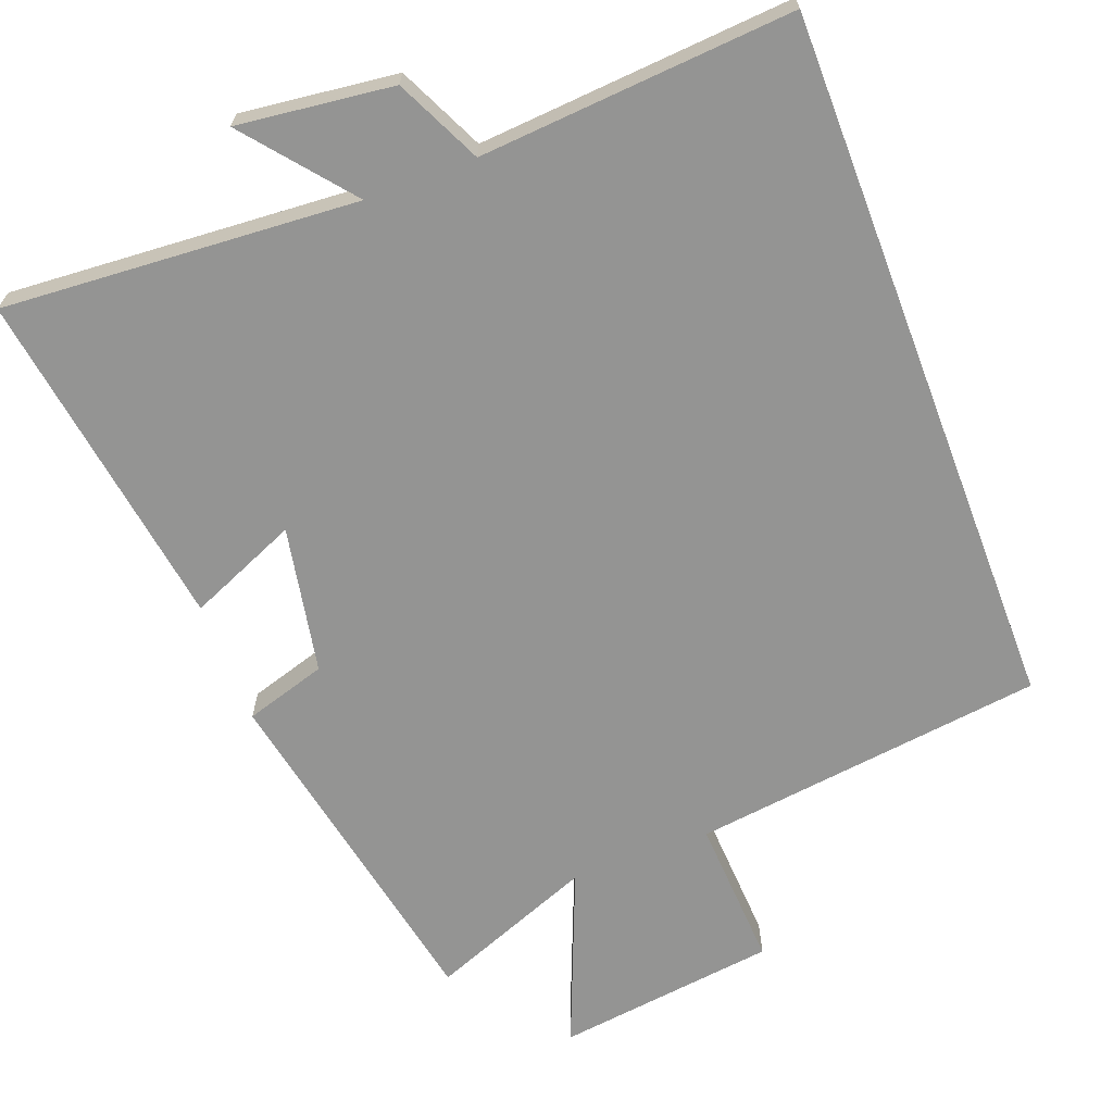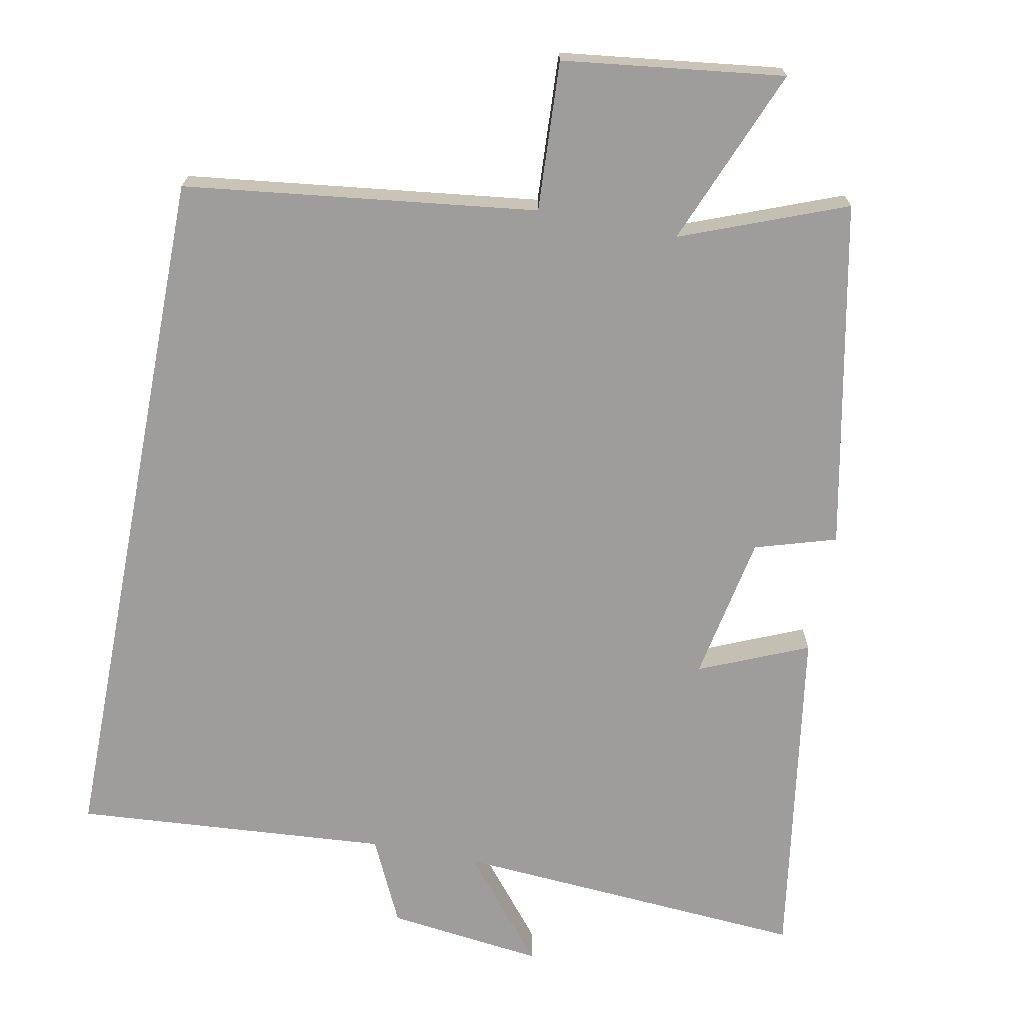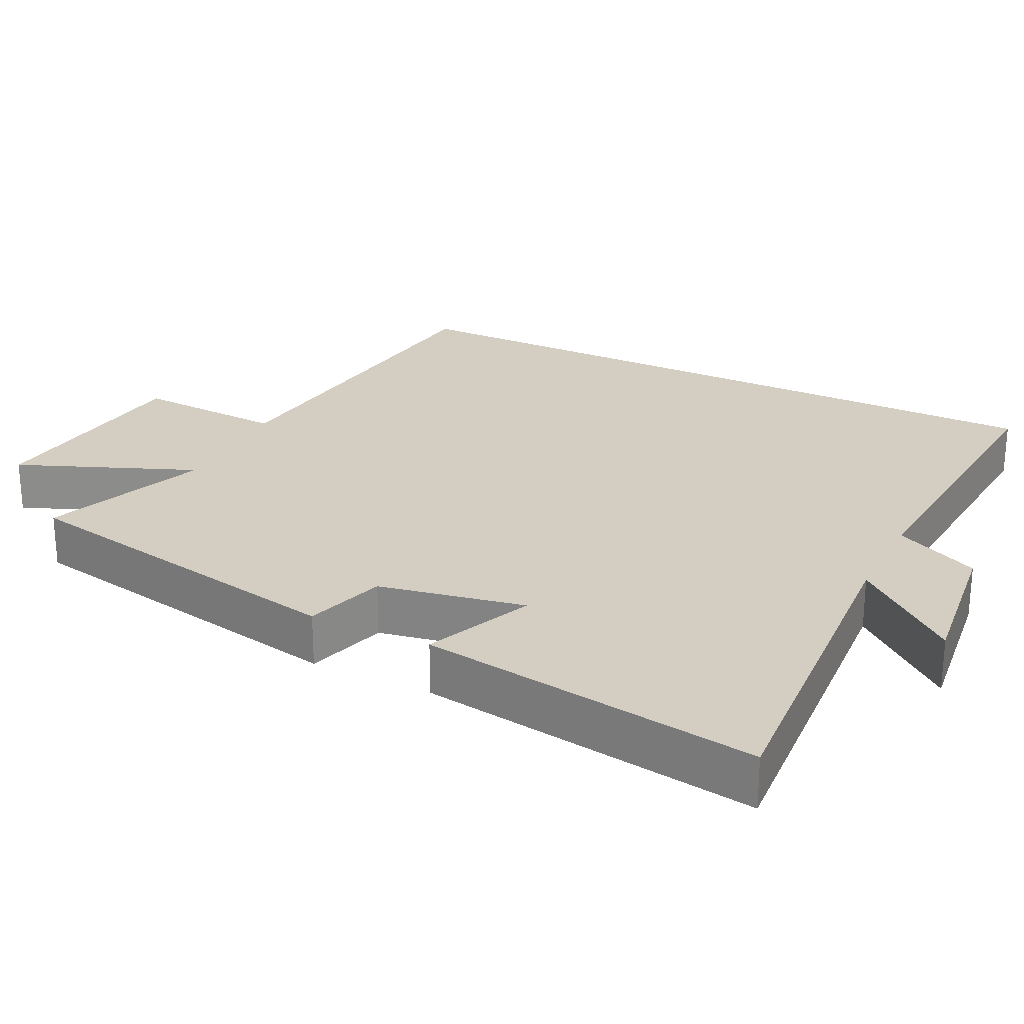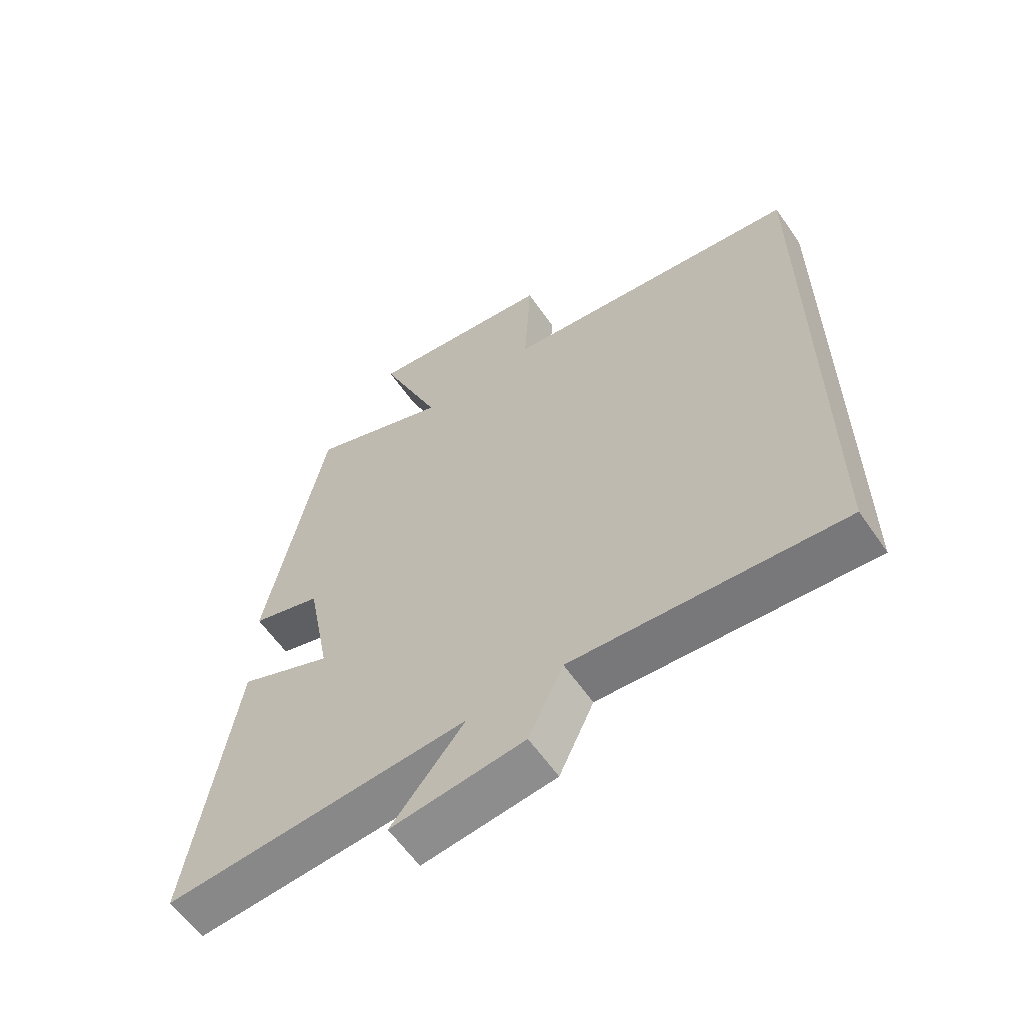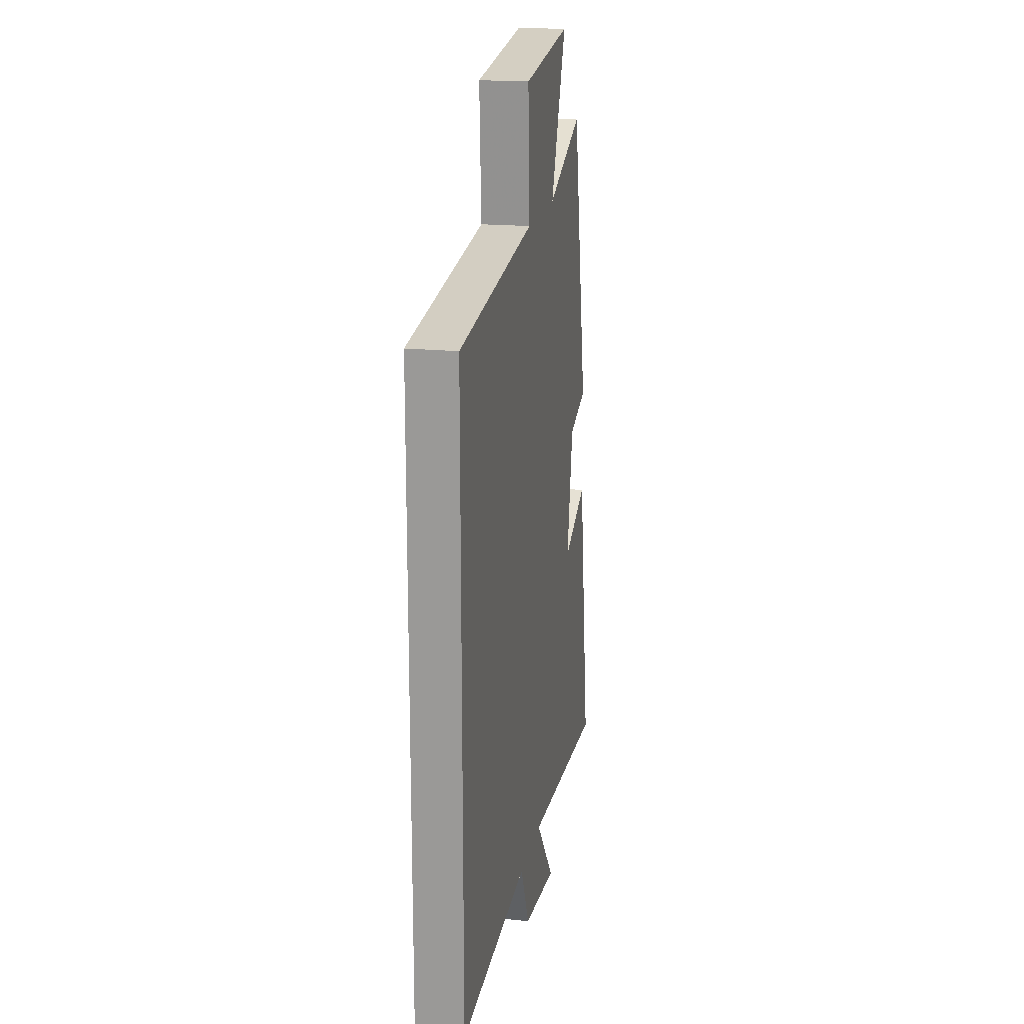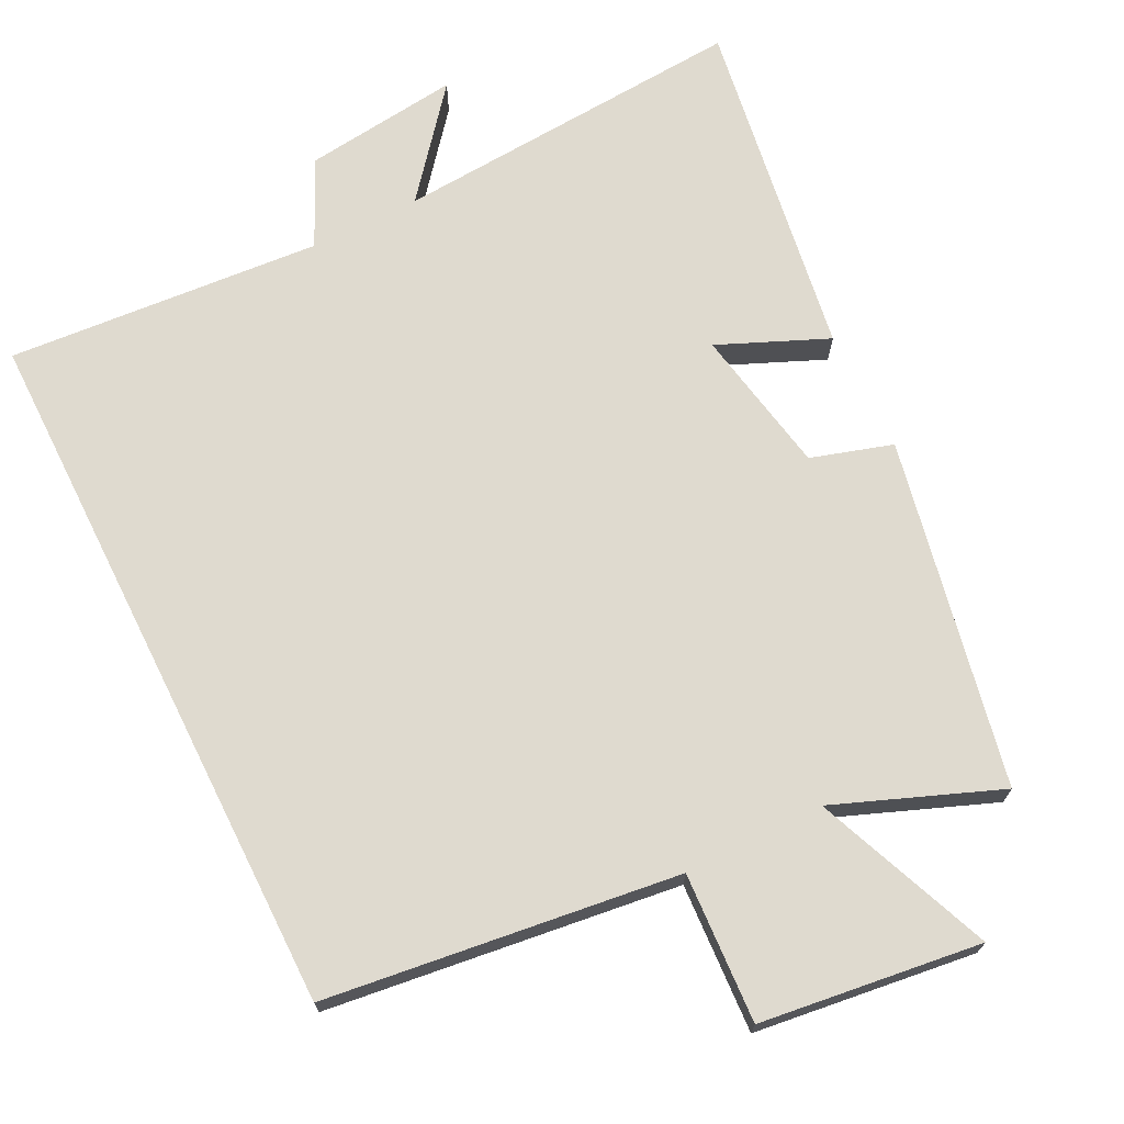
<metadata>
{"format":"obj","ext":"obj","renderer":"f3d","projection":"perspective","resolution":1024,"background":"white","views":[{"elev":-67.0,"azim":-159.2,"up":"+Y"},{"elev":-70.4,"azim":-11.0,"up":"+Y"},{"elev":25.3,"azim":116.2,"up":"+Y"},{"elev":-60.3,"azim":-145.5,"up":"+Z"},{"elev":18.7,"azim":-79.3,"up":"+Z"},{"elev":70.6,"azim":-26.5,"up":"+Y"}]}
</metadata>
<code>
v -0.5 0.07 0.44
v -0.015 0.07 0.5
v -0.026 0.07 0.706
v 0.278 0.07 0.744
v 0.179 0.07 0.5
v 0.405 0.07 0.588
v 0.5 0.07 0.11
v 0.388 0.07 0.076
v 0.35 0.07 -0.126
v 0.5 0.07 -0.062
v 0.572 0.07 -0.534
v 0.084 0.07 -0.5
v 0.202 0.07 -0.644
v -0.012 0.07 -0.618
v -0.068 0.07 -0.5
v -0.5 0.07 -0.532
v -0.5 0 0.44
v -0.015 0 0.5
v -0.026 0 0.706
v 0.278 0 0.744
v 0.179 0 0.5
v 0.405 0 0.588
v 0.5 0 0.11
v 0.388 0 0.076
v 0.35 0 -0.126
v 0.5 0 -0.062
v 0.572 0 -0.534
v 0.084 0 -0.5
v 0.202 0 -0.644
v -0.012 0 -0.618
v -0.068 0 -0.5
v -0.5 0 -0.532
f 15 16 1 2
f 12 13 14 15
f 12 15 2
f 9 10 11 12
f 8 9 12 2
f 5 6 7 8
f 5 8 2 3
f 3 4 5
f 18 17 32 31
f 31 30 29 28
f 18 31 28
f 28 27 26 25
f 18 28 25 24
f 24 23 22 21
f 19 18 24 21
f 21 20 19
f 1 17 18 2
f 2 18 19 3
f 3 19 20 4
f 4 20 21 5
f 5 21 22 6
f 6 22 23 7
f 7 23 24 8
f 8 24 25 9
f 9 25 26 10
f 10 26 27 11
f 11 27 28 12
f 12 28 29 13
f 13 29 30 14
f 14 30 31 15
f 15 31 32 16
f 16 32 17 1

</code>
